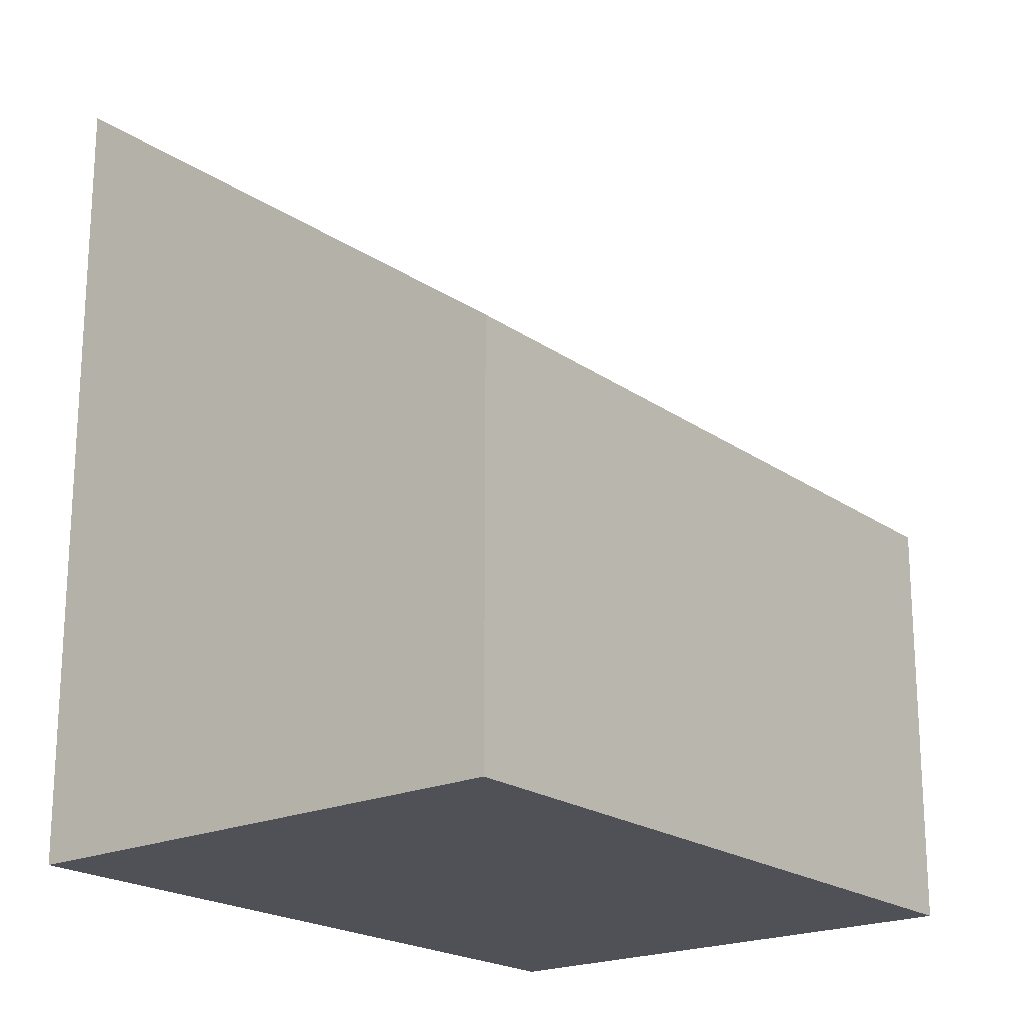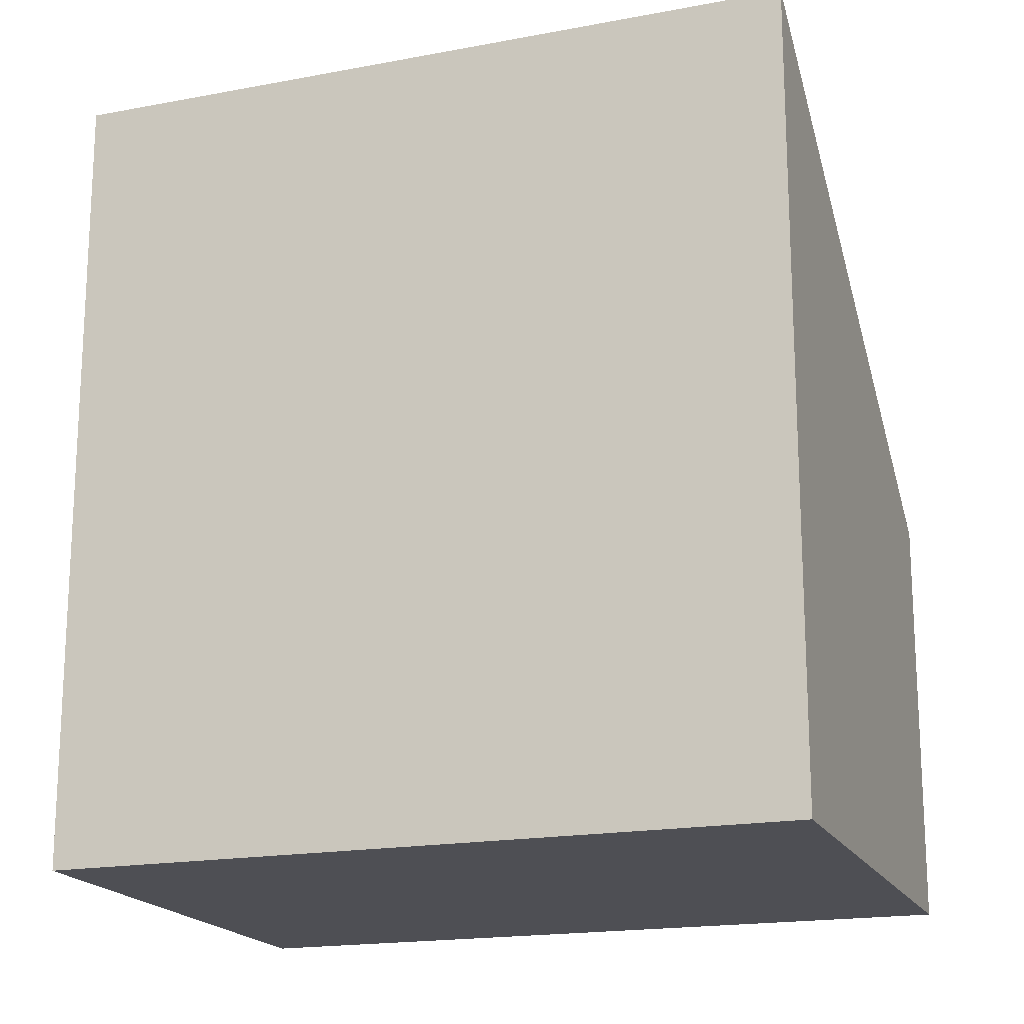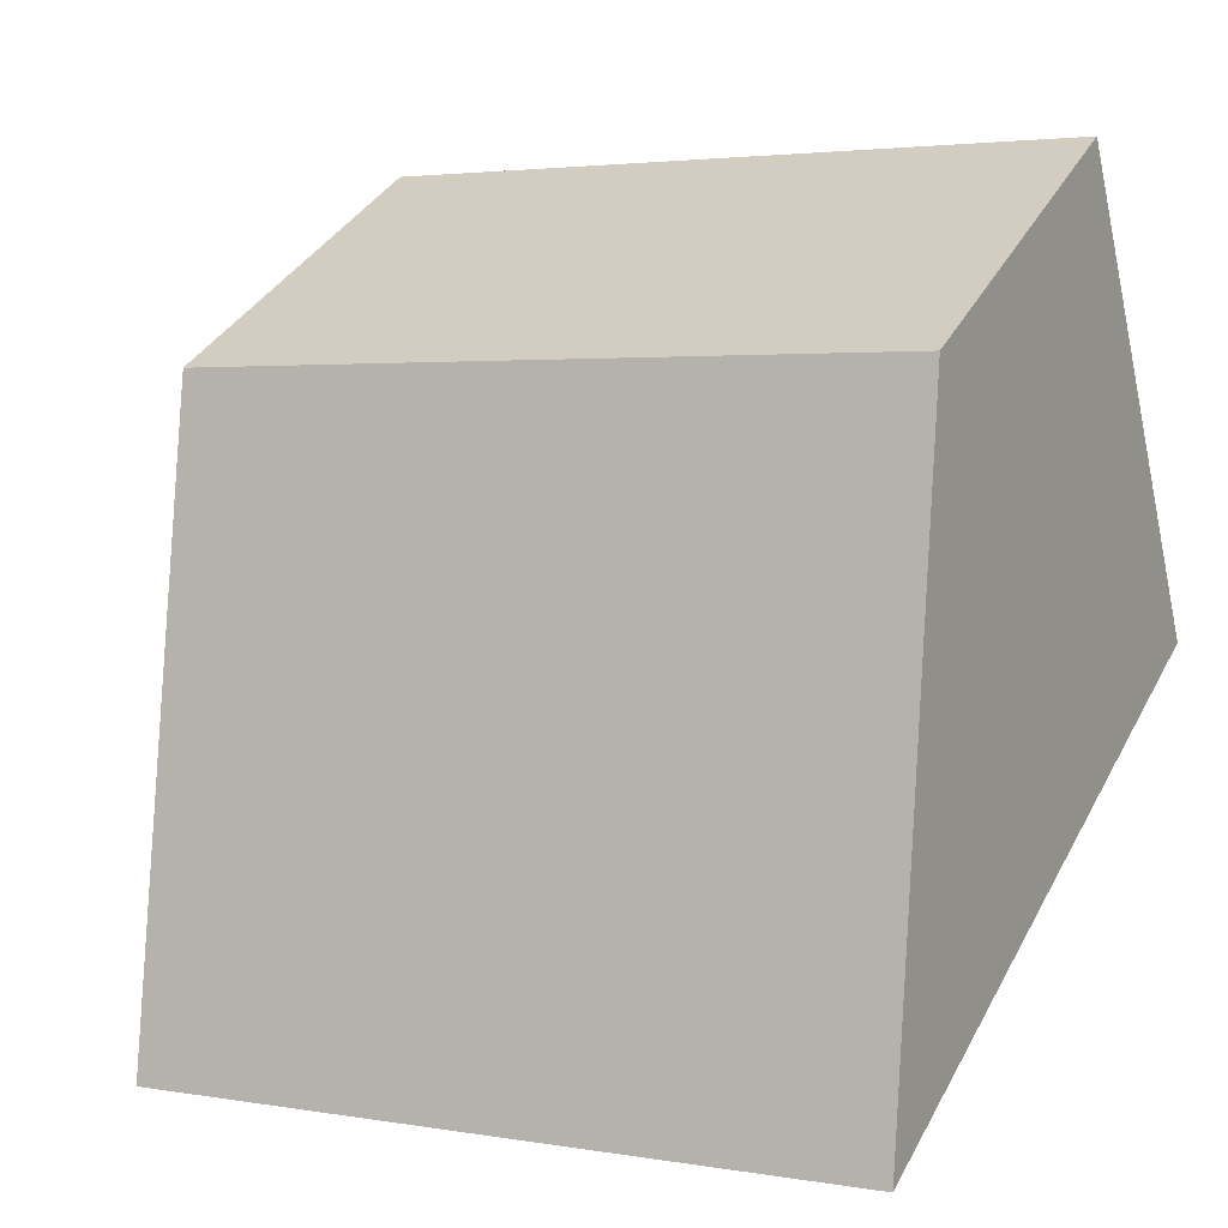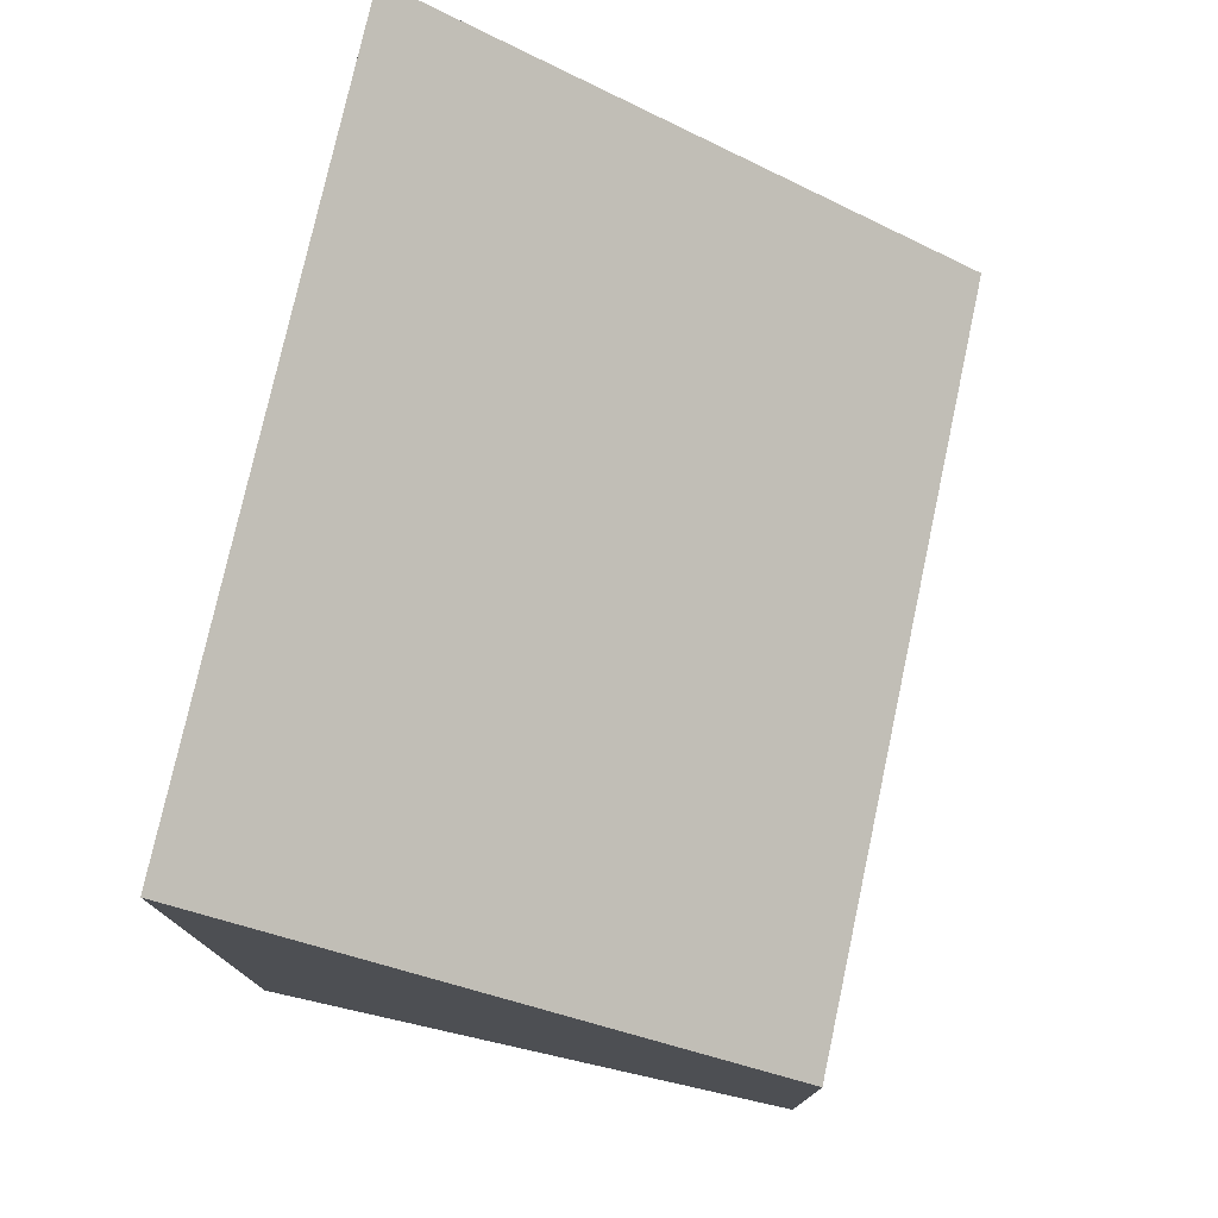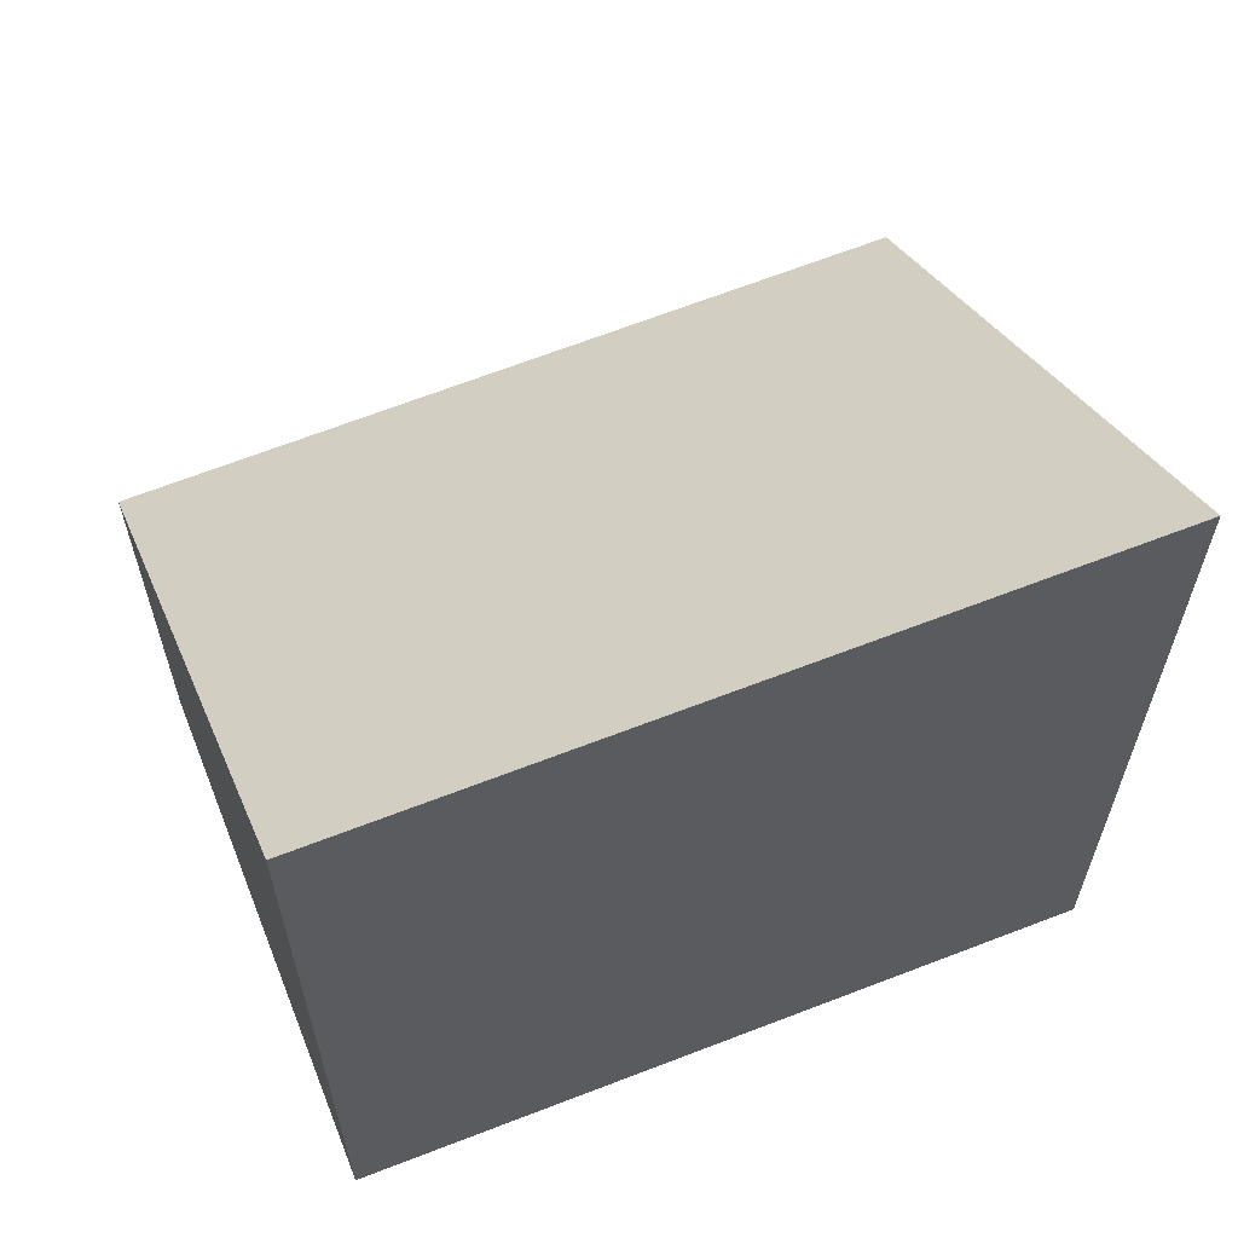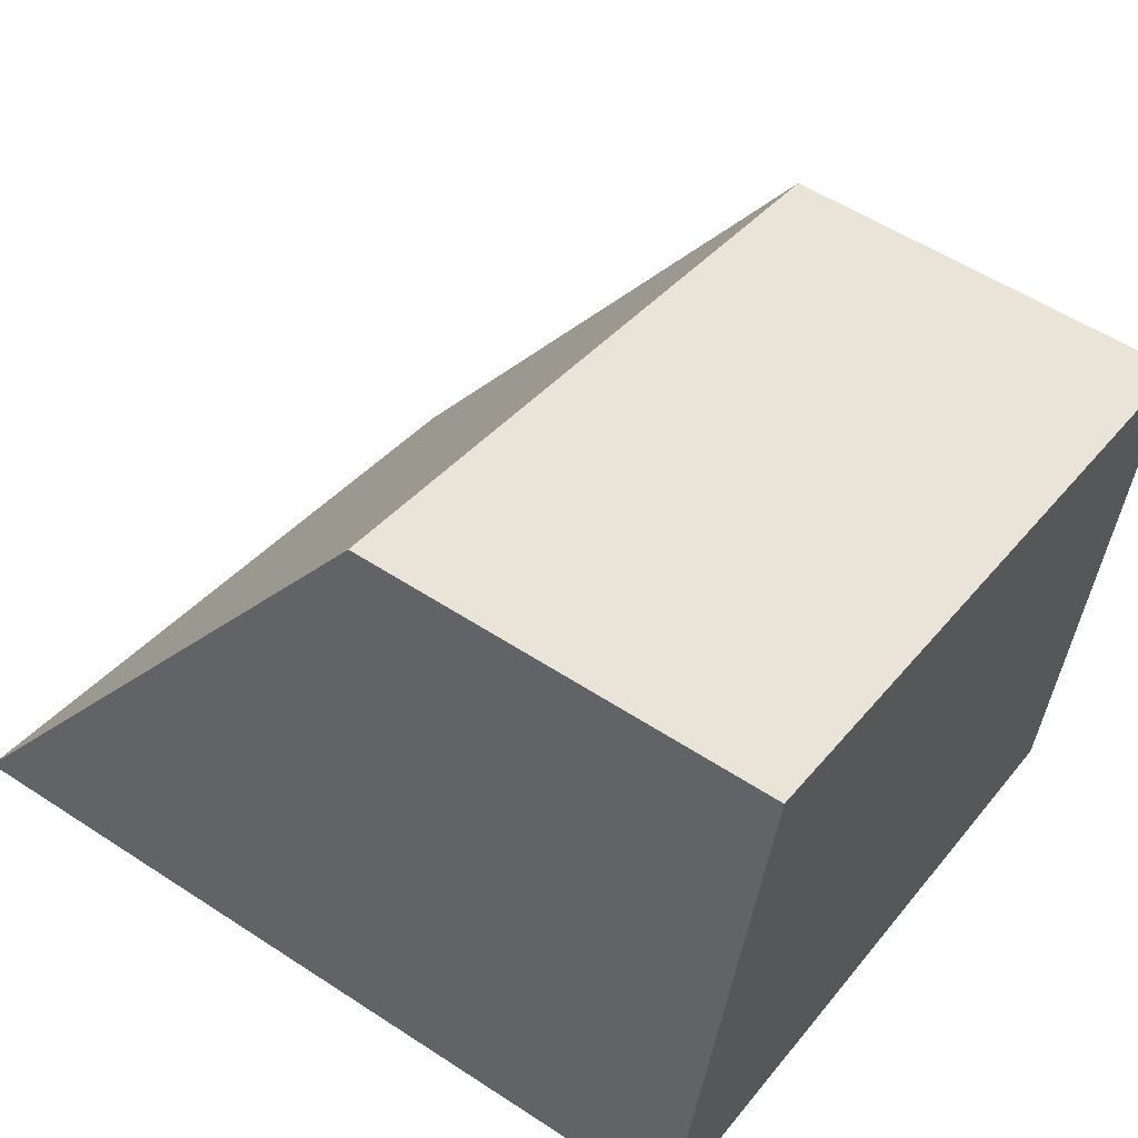
<metadata>
{"format":"obj","ext":"obj","renderer":"f3d","projection":"perspective","resolution":1024,"background":"white","views":[{"elev":-20.4,"azim":-36.7,"up":"+Y"},{"elev":-18.3,"azim":-146.0,"up":"+Y"},{"elev":35.3,"azim":-155.3,"up":"+Z"},{"elev":77.9,"azim":-63.0,"up":"+Y"},{"elev":63.6,"azim":173.0,"up":"+Y"},{"elev":54.7,"azim":-55.2,"up":"+Z"}]}
</metadata>
<code>
v  4.667 5.217 -1.198
v  0.87 2.735 3.393
v  5.54 2.735 2.141
v  0 5.254 3.217e-16
v  4.667 7.336e-17 -1.198
v  5.54 -1.311e-16 2.141
v  0 0 0
v  0.87 -2.078e-16 3.393
g defaultobject
f 1 2 3
f 2 1 4
f 3 5 1
f 5 3 6
f 1 7 4
f 7 1 5
f 7 2 4
f 2 7 8
f 8 3 2
f 3 8 6
f 6 7 5
f 7 6 8

</code>
